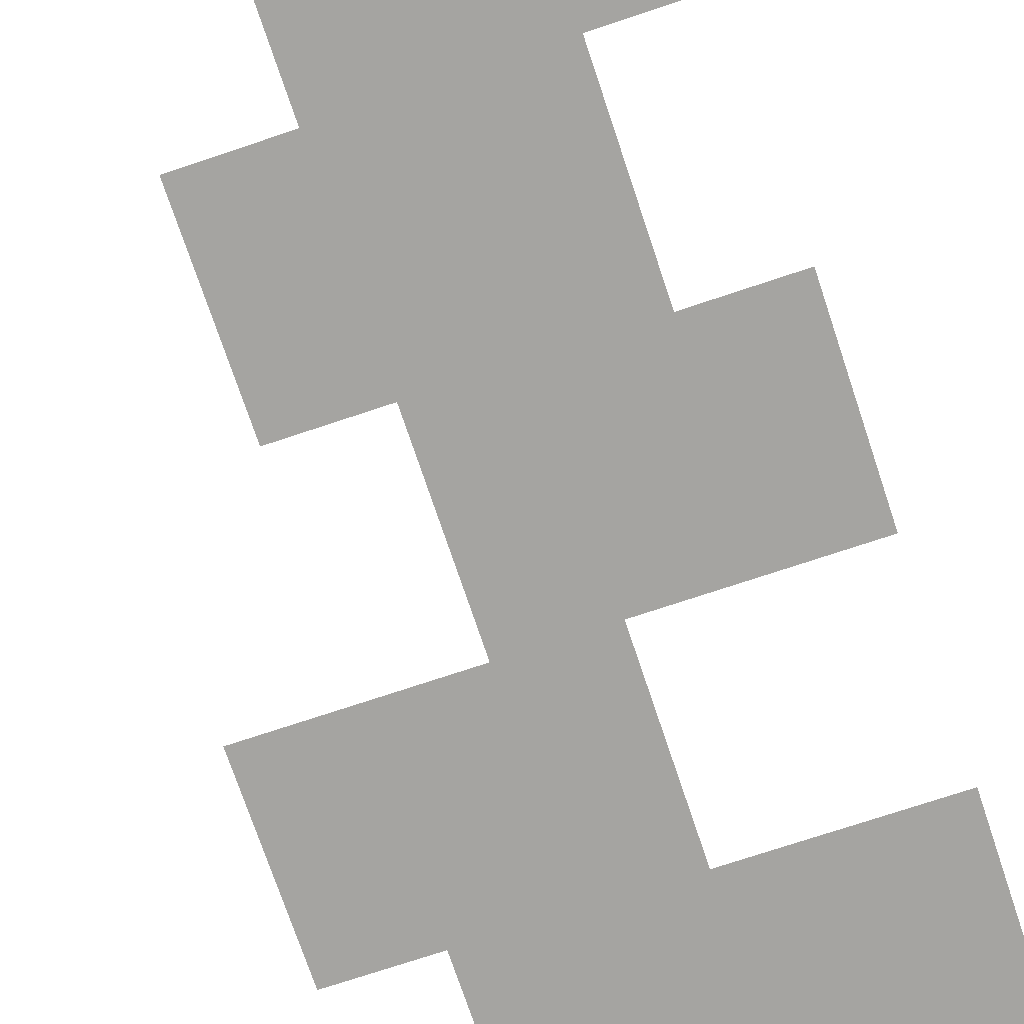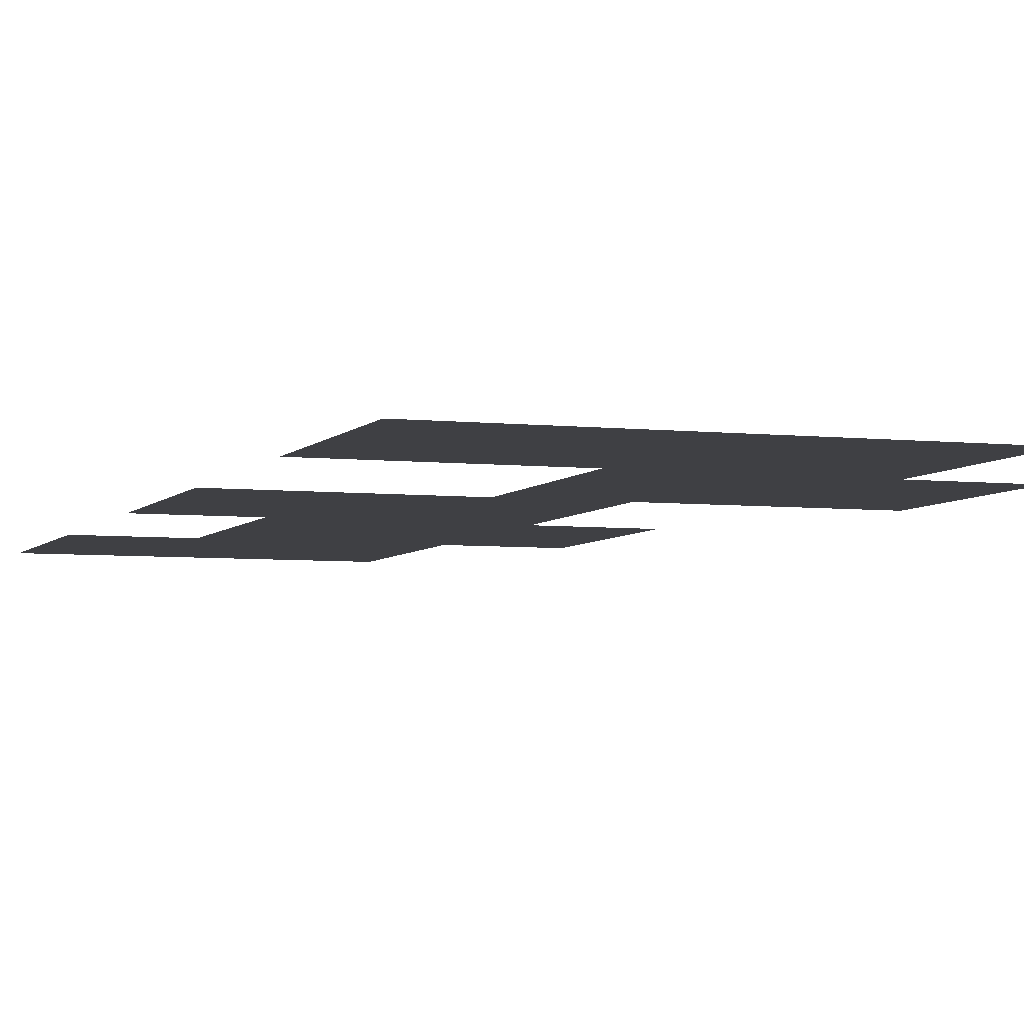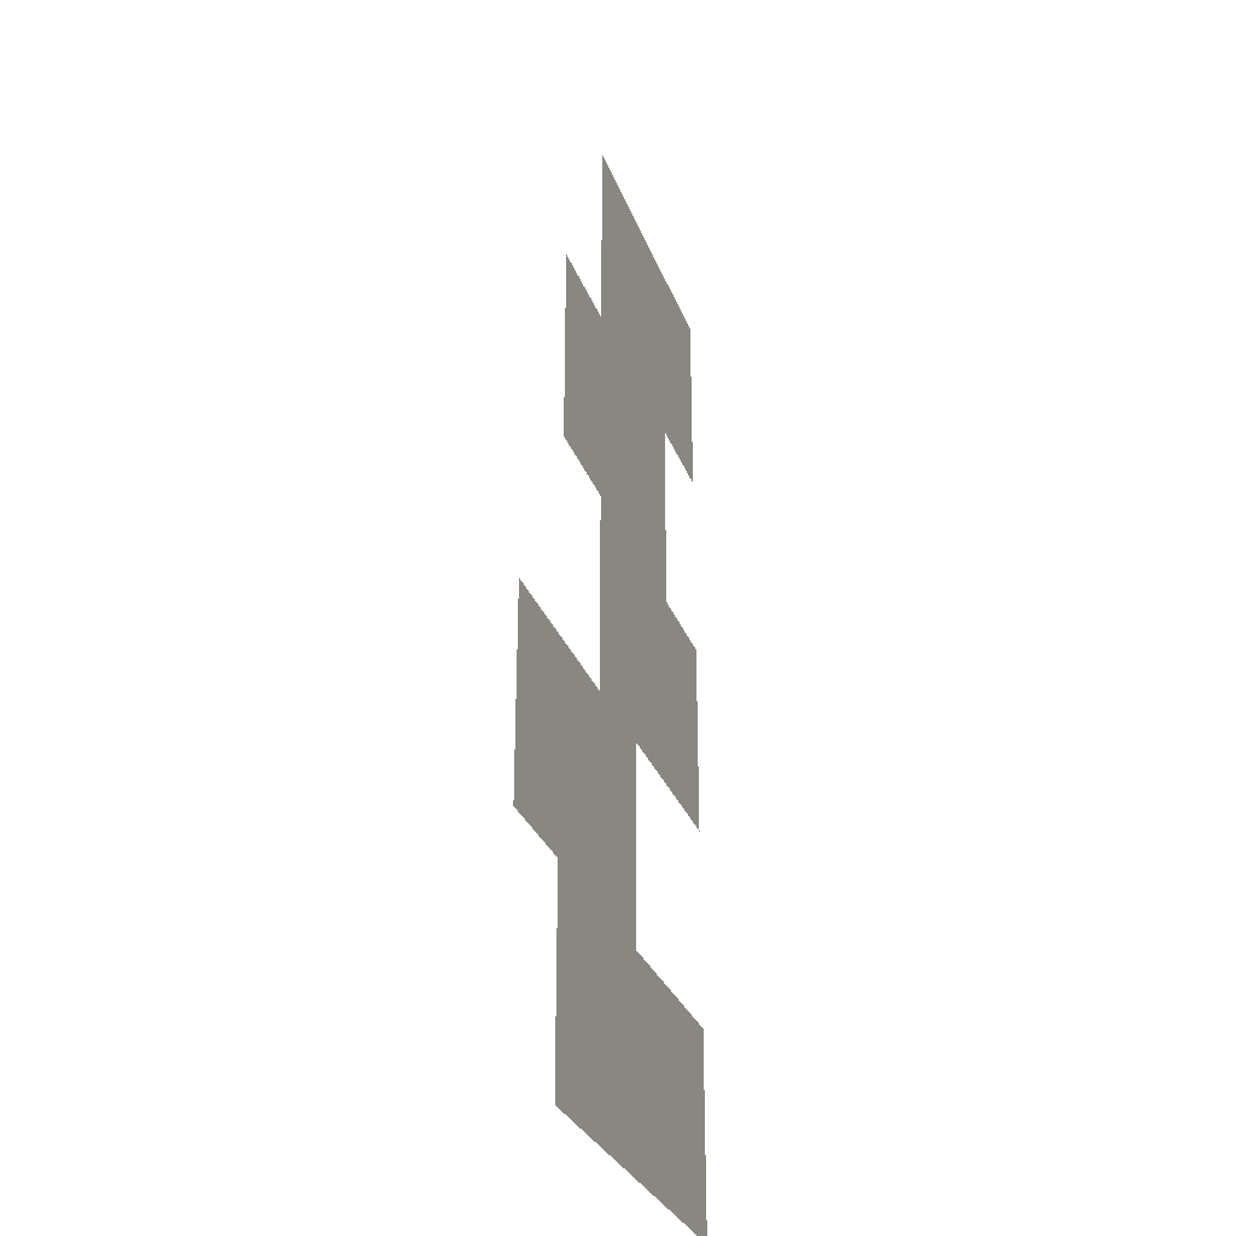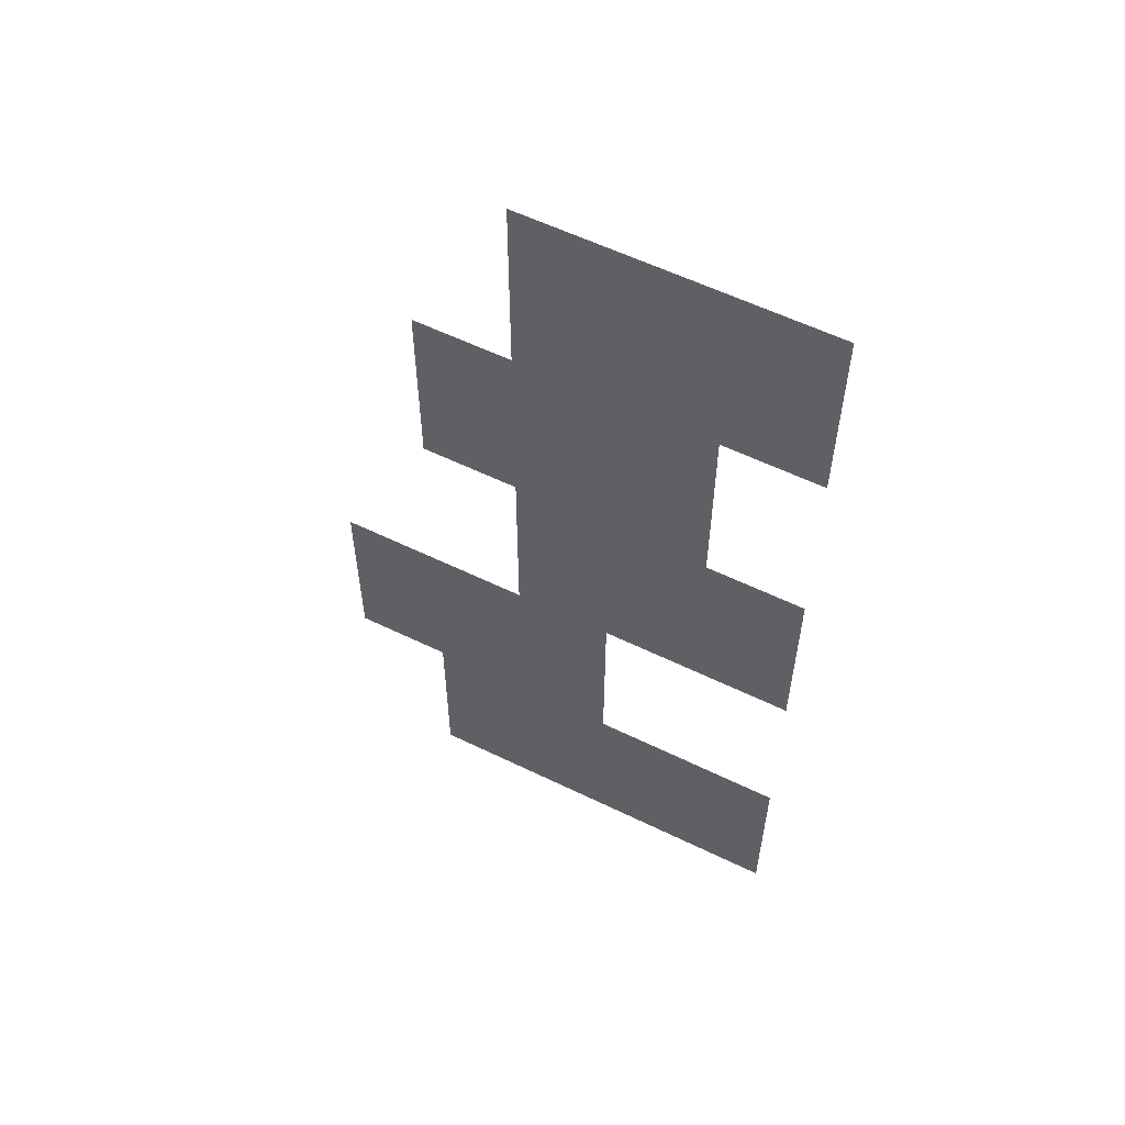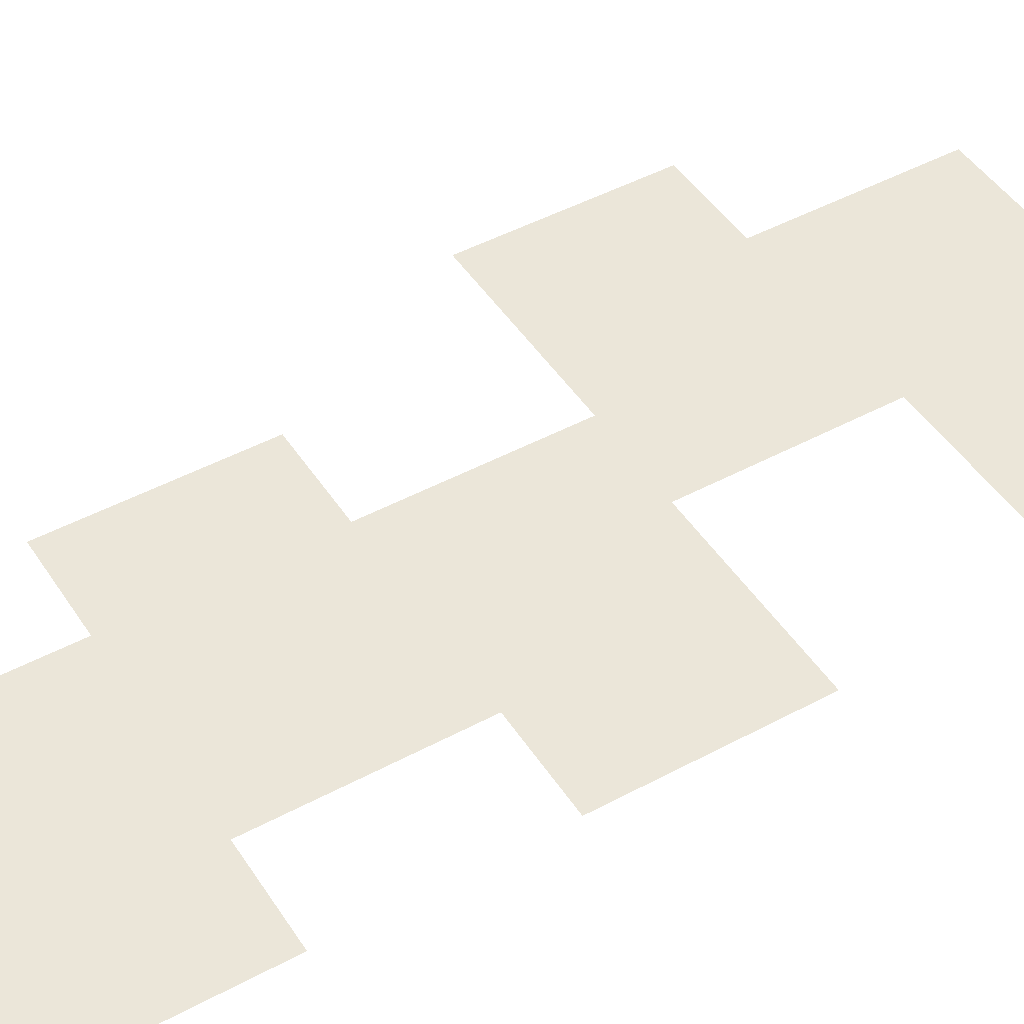
<metadata>
{"format":"obj","ext":"obj","renderer":"f3d","projection":"perspective","resolution":1024,"background":"white","views":[{"elev":-73.3,"azim":-161.5,"up":"+Z"},{"elev":-5.0,"azim":-19.7,"up":"+Z"},{"elev":-30.0,"azim":108.3,"up":"+Y"},{"elev":58.2,"azim":-153.3,"up":"+Y"},{"elev":46.8,"azim":-121.4,"up":"+Z"}]}
</metadata>
<code>
v -62 -44 0
v -63 -44 0
v -63 -43 0
v -62 -43 0
v -63 -44 0
v -64 -44 0
v -64 -43 0
v -63 -43 0
v -64 -44 0
v -65 -44 0
v -65 -43 0
v -64 -43 0
v -62 -45 0
v -63 -45 0
v -63 -44 0
v -62 -44 0
v -63 -45 0
v -64 -45 0
v -64 -44 0
v -63 -44 0
v -64 -45 0
v -65 -45 0
v -65 -44 0
v -64 -44 0
v -61 -46 0
v -62 -46 0
v -62 -45 0
v -61 -45 0
v -62 -46 0
v -63 -46 0
v -63 -45 0
v -62 -45 0
v -63 -46 0
v -64 -46 0
v -64 -45 0
v -63 -45 0
v -61 -47 0
v -62 -47 0
v -62 -46 0
v -61 -46 0
v -62 -47 0
v -63 -47 0
v -63 -46 0
v -62 -46 0
v -63 -47 0
v -64 -47 0
v -64 -46 0
v -63 -46 0
v -62 -48 0
v -63 -48 0
v -63 -47 0
v -62 -47 0
v -63 -48 0
v -64 -48 0
v -64 -47 0
v -63 -47 0
v -64 -48 0
v -65 -48 0
v -65 -47 0
v -64 -47 0
v -62 -49 0
v -63 -49 0
v -63 -48 0
v -62 -48 0
v -63 -49 0
v -64 -49 0
v -64 -48 0
v -63 -48 0
v -64 -49 0
v -65 -49 0
v -65 -48 0
v -64 -48 0
v -60 -50 0
v -61 -50 0
v -61 -49 0
v -60 -49 0
v -61 -50 0
v -62 -50 0
v -62 -49 0
v -61 -49 0
v -62 -50 0
v -63 -50 0
v -63 -49 0
v -62 -49 0
v -60 -51 0
v -61 -51 0
v -61 -50 0
v -60 -50 0
v -61 -51 0
v -62 -51 0
v -62 -50 0
v -61 -50 0
v -62 -51 0
v -63 -51 0
v -63 -50 0
v -62 -50 0
v -61 -52 0
v -62 -52 0
v -62 -51 0
v -61 -51 0
v -62 -52 0
v -63 -52 0
v -63 -51 0
v -62 -51 0
v -63 -52 0
v -64 -52 0
v -64 -51 0
v -63 -51 0
v -64 -52 0
v -65 -52 0
v -65 -51 0
v -64 -51 0
v -61 -53 0
v -62 -53 0
v -62 -52 0
v -61 -52 0
v -62 -53 0
v -63 -53 0
v -63 -52 0
v -62 -52 0
v -63 -53 0
v -64 -53 0
v -64 -52 0
v -63 -52 0
v -64 -53 0
v -65 -53 0
v -65 -52 0
v -64 -52 0
g mapbig_mesh_0009
f 1 2 3 4
f 5 6 7 8
f 9 10 11 12
f 13 14 15 16
f 17 18 19 20
f 21 22 23 24
f 25 26 27 28
f 29 30 31 32
f 33 34 35 36
f 37 38 39 40
f 41 42 43 44
f 45 46 47 48
f 49 50 51 52
f 53 54 55 56
f 57 58 59 60
f 61 62 63 64
f 65 66 67 68
f 69 70 71 72
f 73 74 75 76
f 77 78 79 80
f 81 82 83 84
f 85 86 87 88
f 89 90 91 92
f 93 94 95 96
f 97 98 99 100
f 101 102 103 104
f 105 106 107 108
f 109 110 111 112
f 113 114 115 116
f 117 118 119 120
f 121 122 123 124
f 125 126 127 128

</code>
